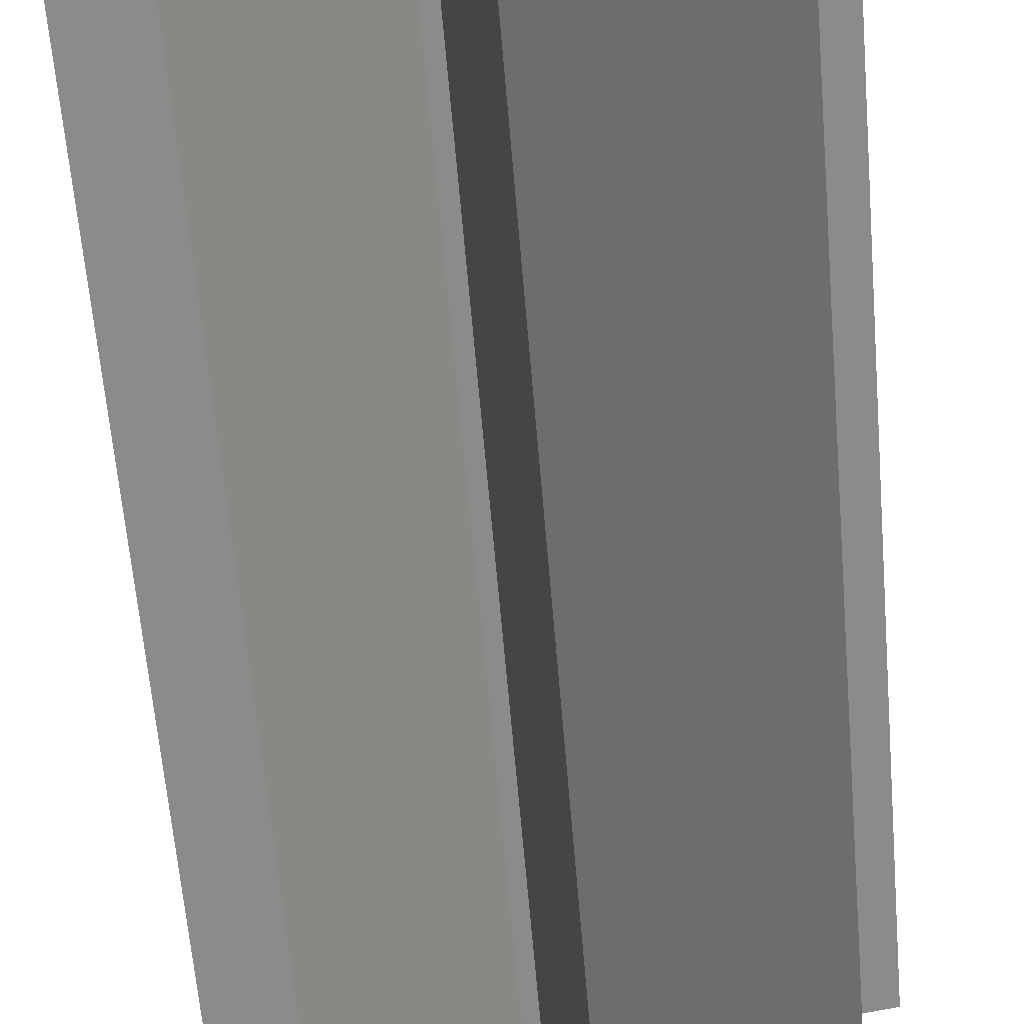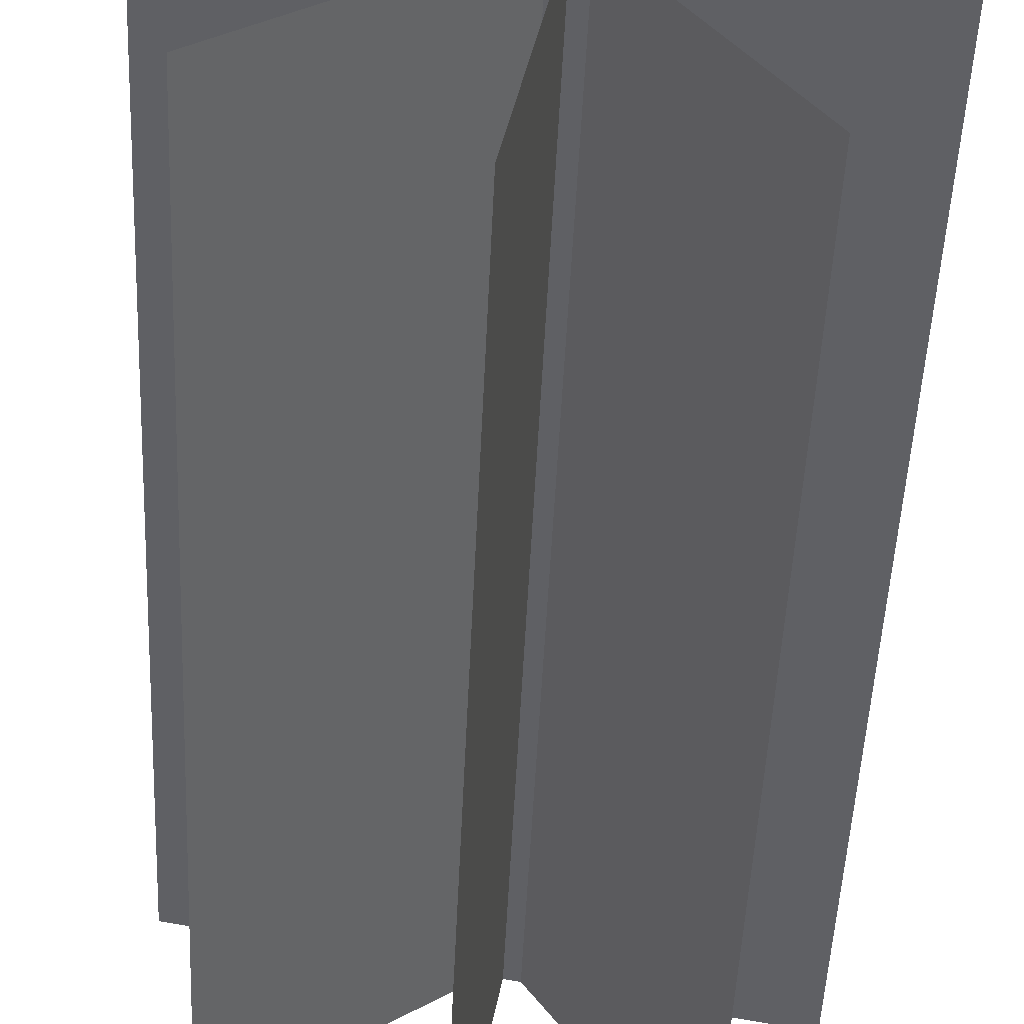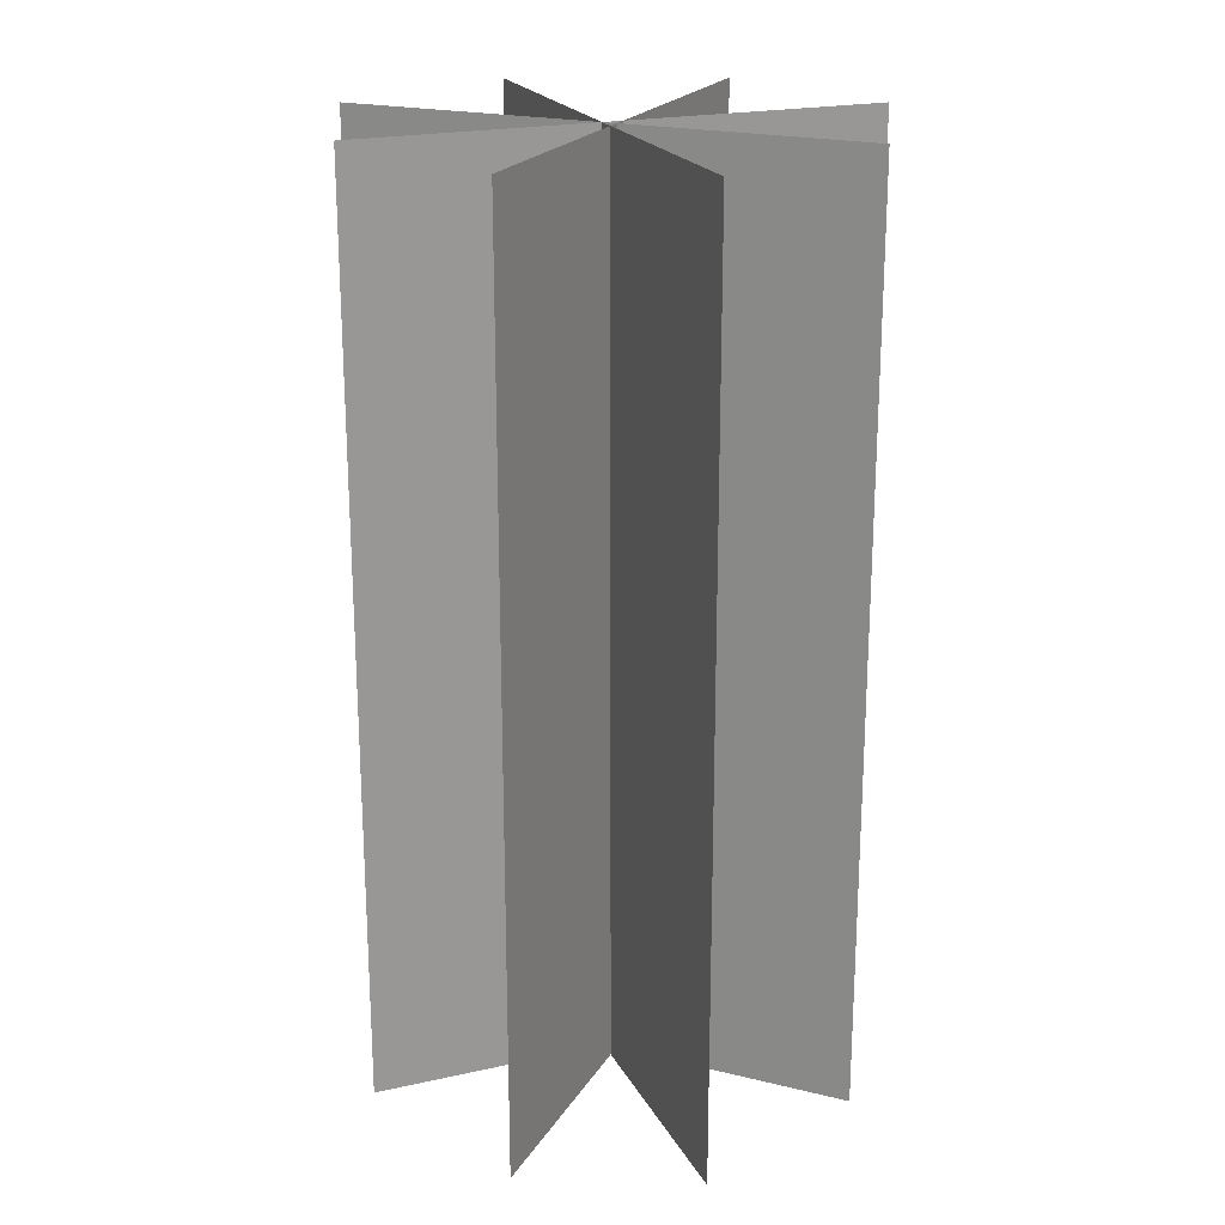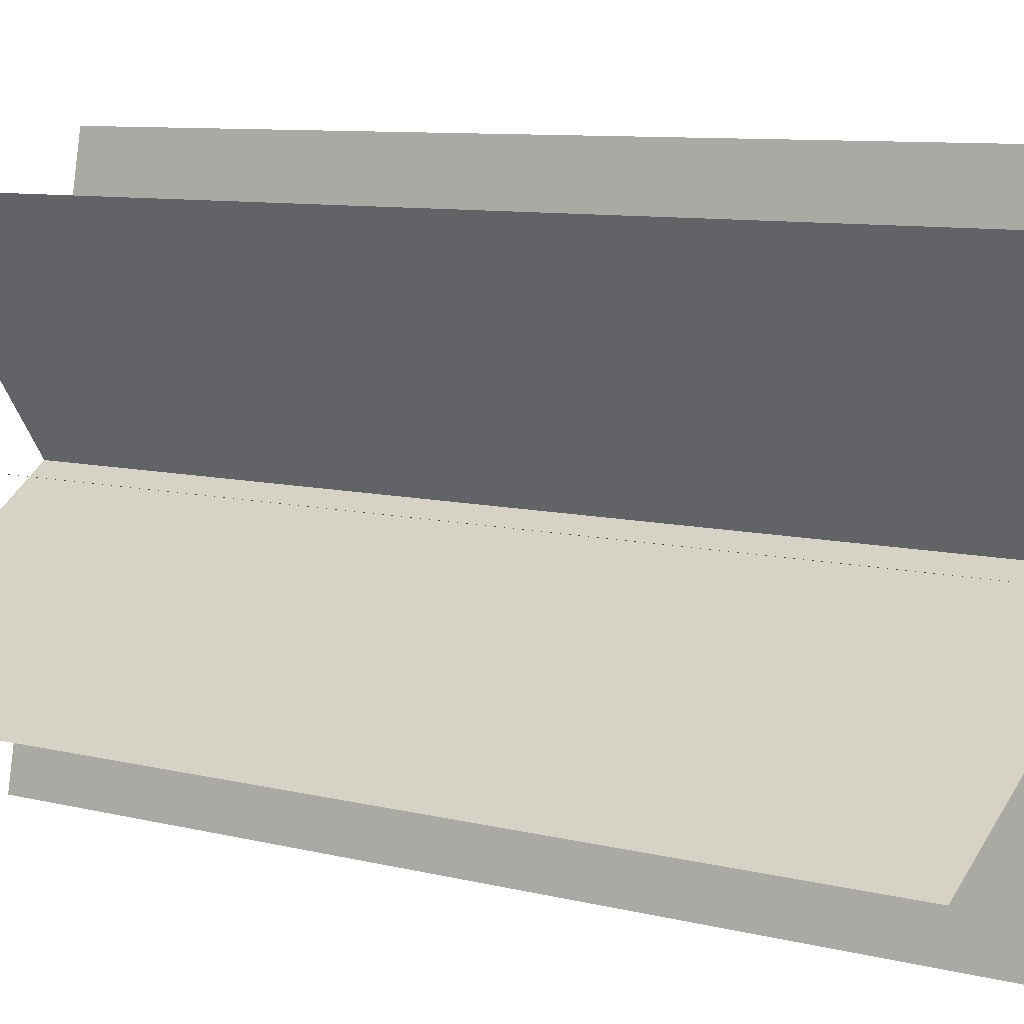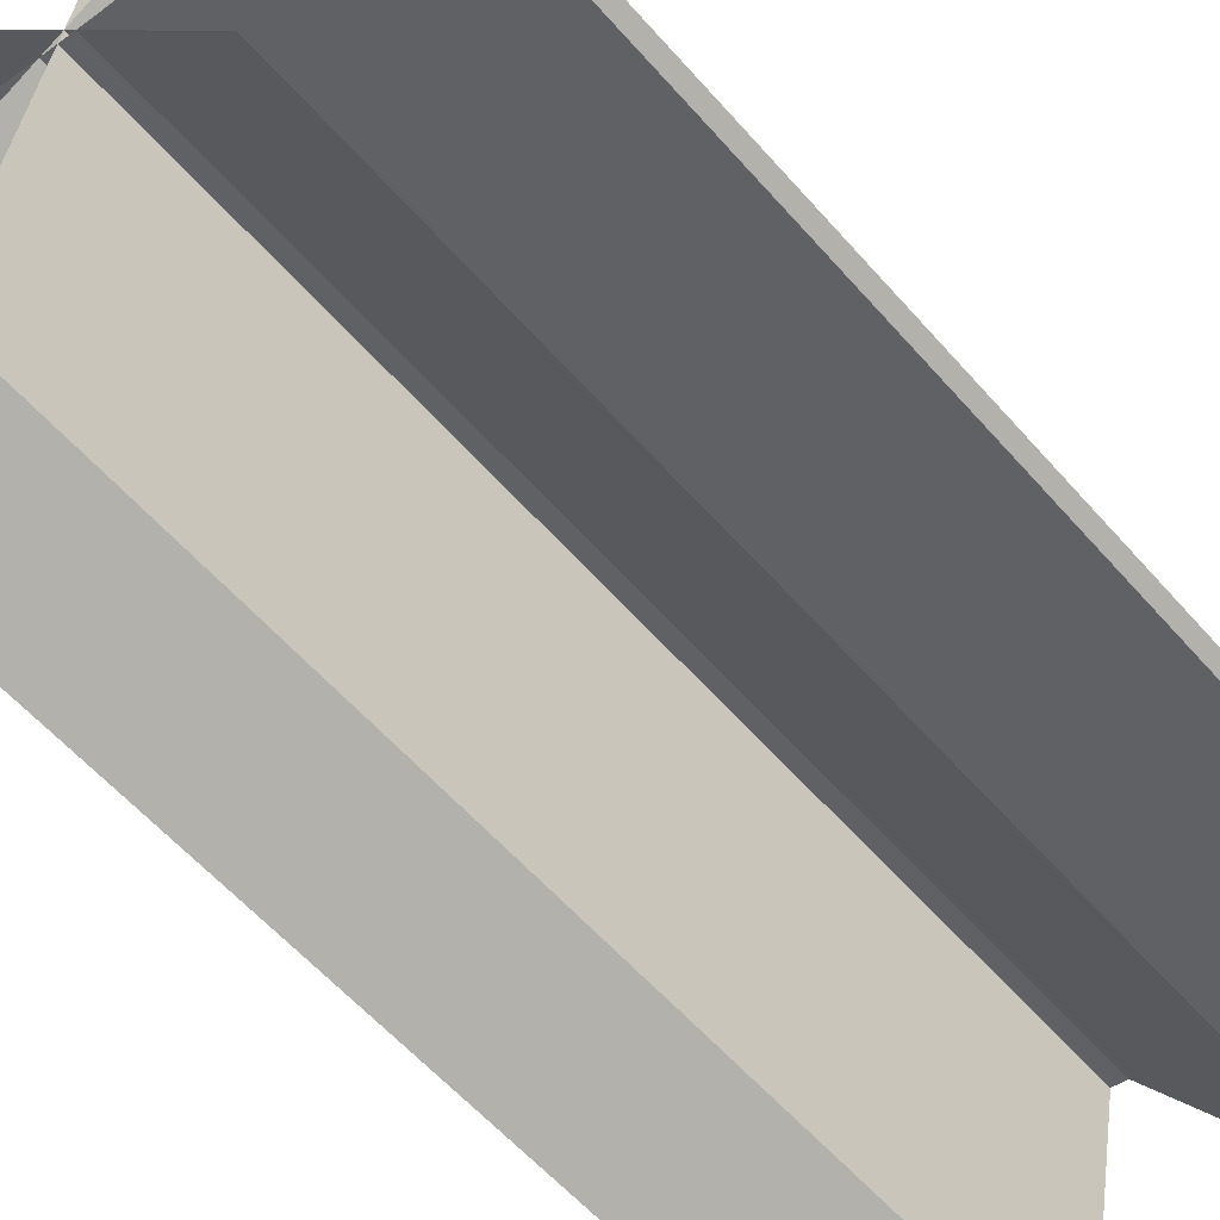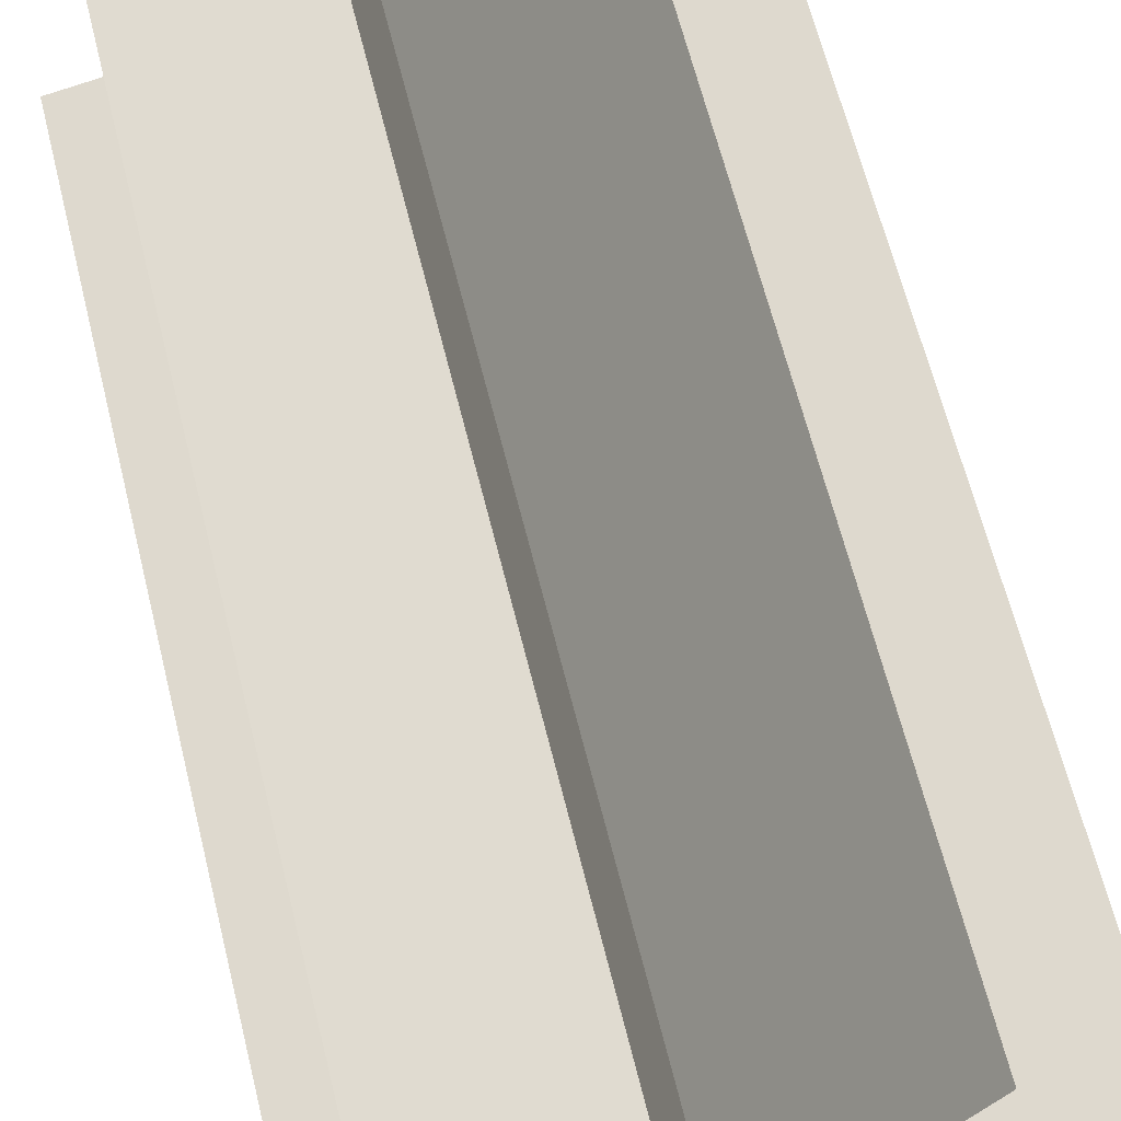
<metadata>
{"format":"obj","ext":"obj","renderer":"f3d","projection":"perspective","resolution":1024,"background":"white","views":[{"elev":-62.7,"azim":-175.2,"up":"+Z"},{"elev":-49.6,"azim":-2.6,"up":"+Z"},{"elev":21.4,"azim":123.7,"up":"+Y"},{"elev":8.0,"azim":-53.4,"up":"+Z"},{"elev":-57.3,"azim":40.4,"up":"+Z"},{"elev":63.1,"azim":166.2,"up":"+Z"}]}
</metadata>
<code>
v  577.6 0 400
v  -577.6 0 -400
v  577.6 2501 400
v  -577.6 2501 -400
v  444.4 0 -546.9
v  -355.6 0 608.4
v  444.4 2501 -546.9
v  -355.6 2501 608.4
v  691.3 2501 -125.6
v  691.3 0 -125.6
v  -691.3 0 125.6
v  -691.3 2501 125.6
v  -81.23 2501 -660.5
v  -81.23 0 -660.5
v  170 0 722
v  170 2501 722
o El_Low01
g El_Low01
f 3 1 2 4
f 7 5 6 8
f 9 10 11 12
f 13 14 15 16

</code>
